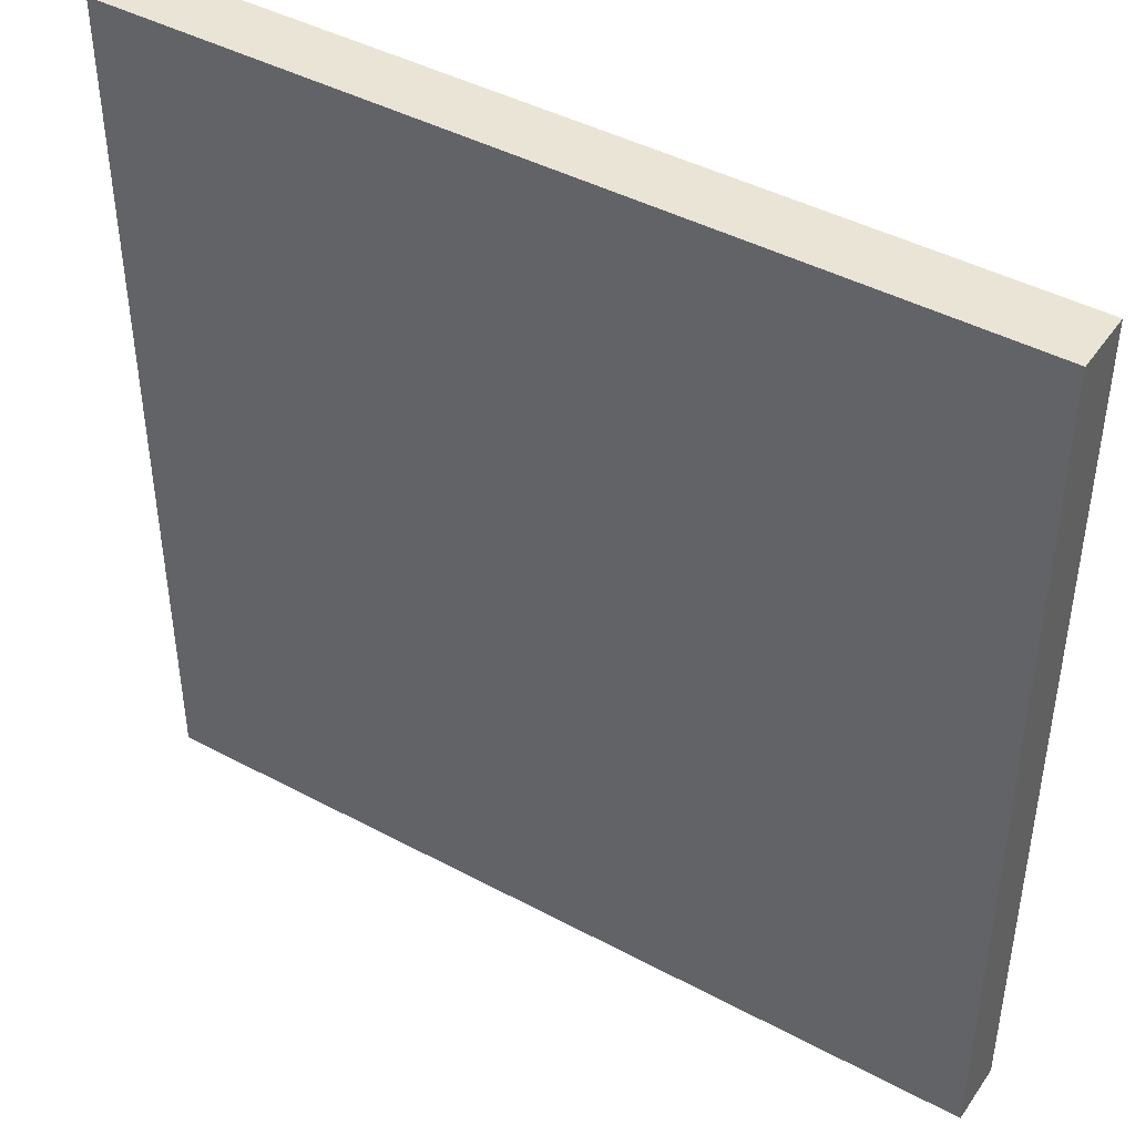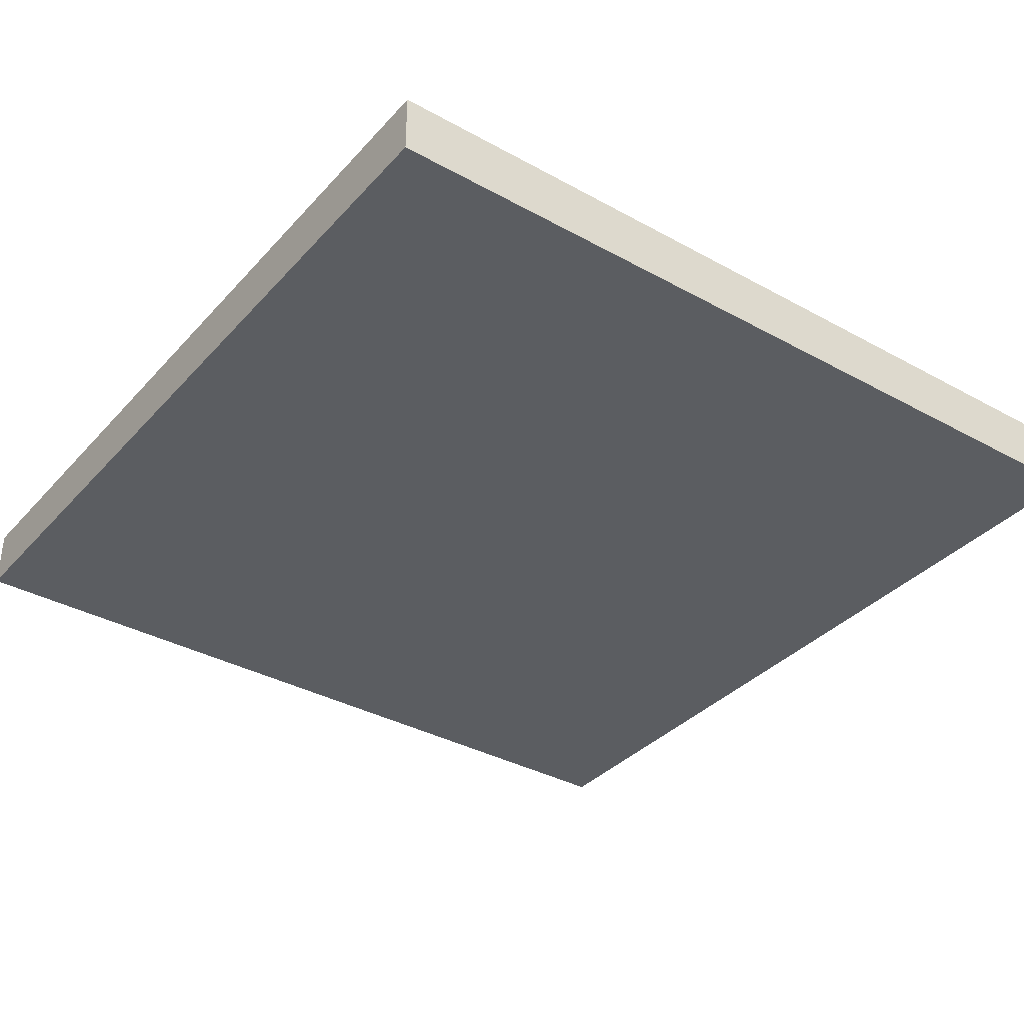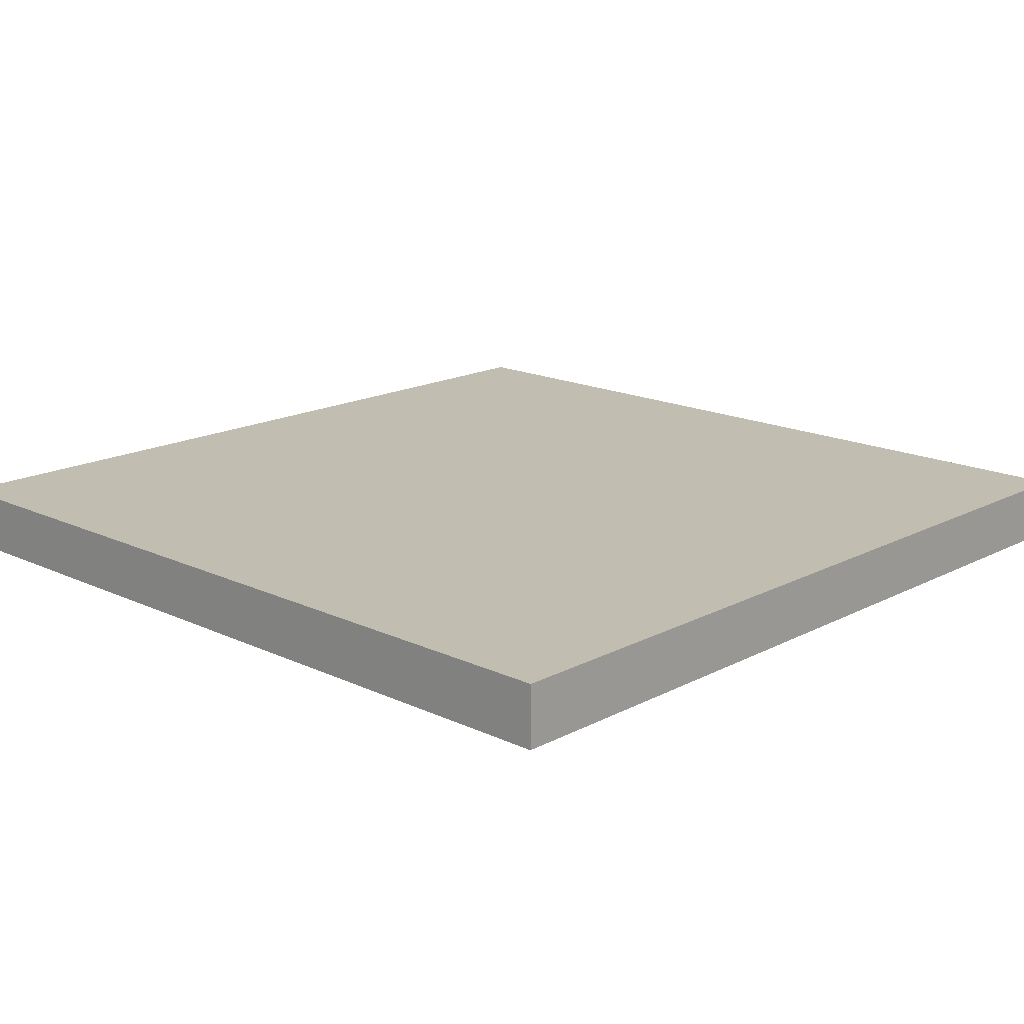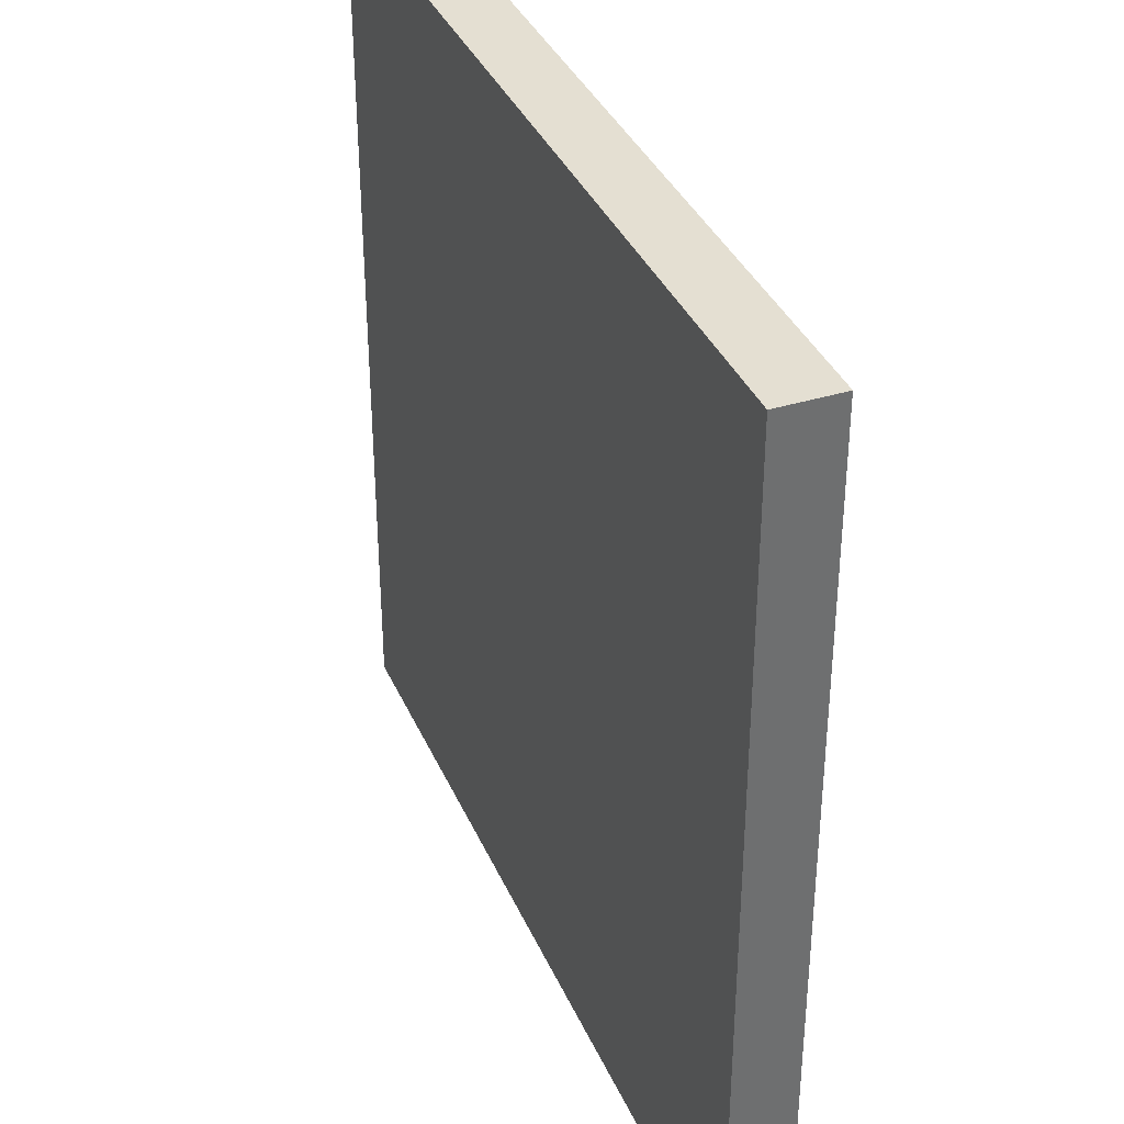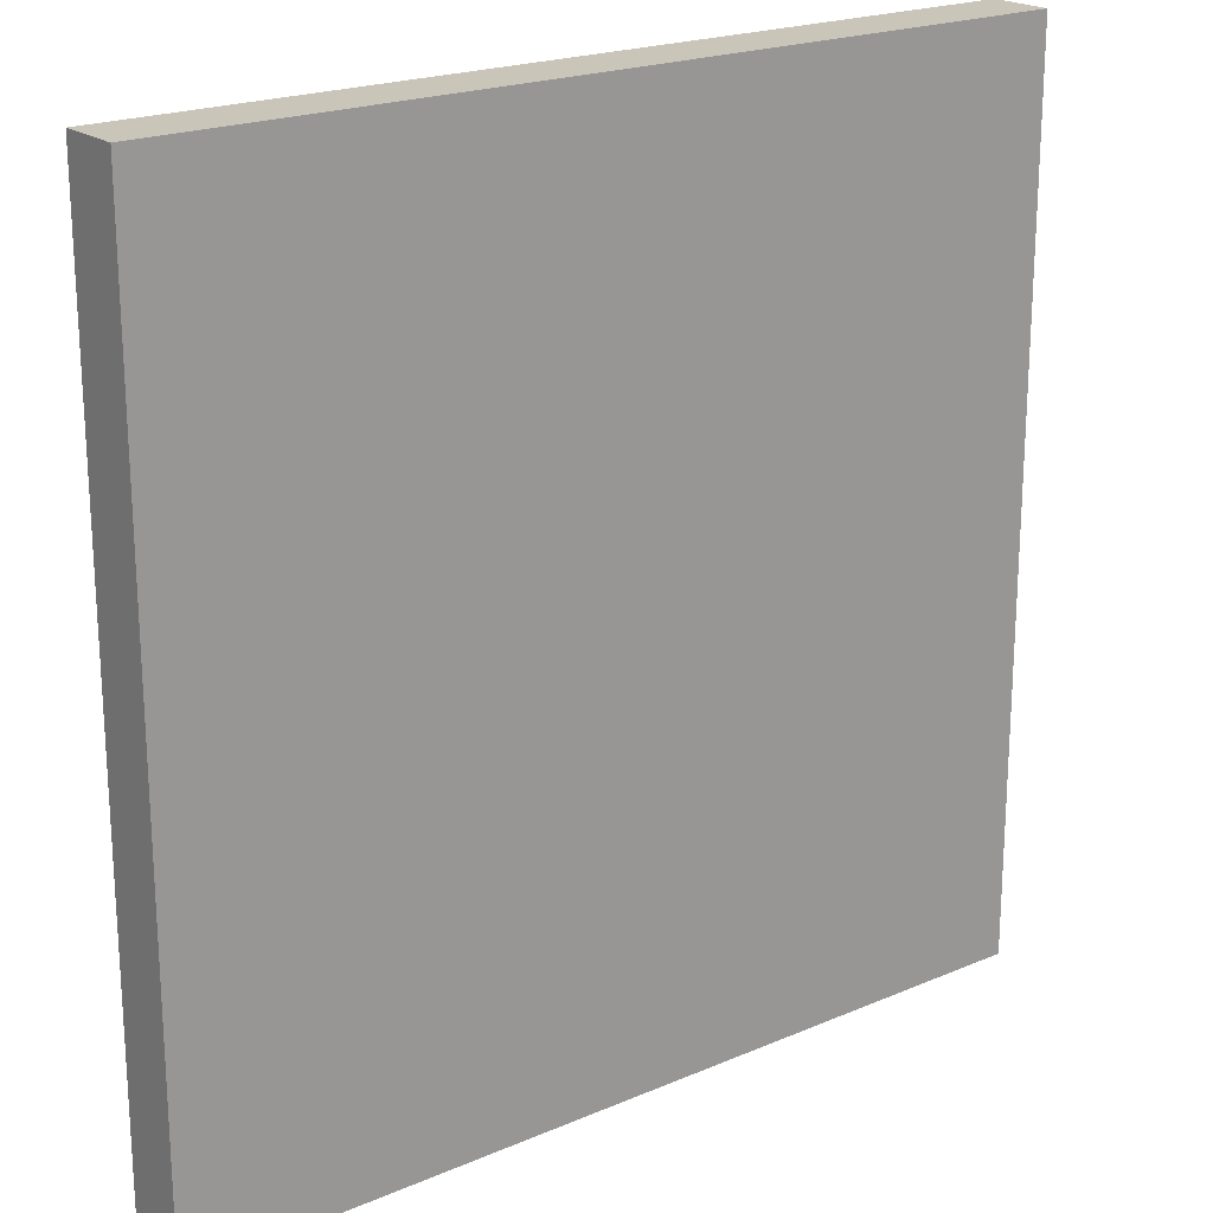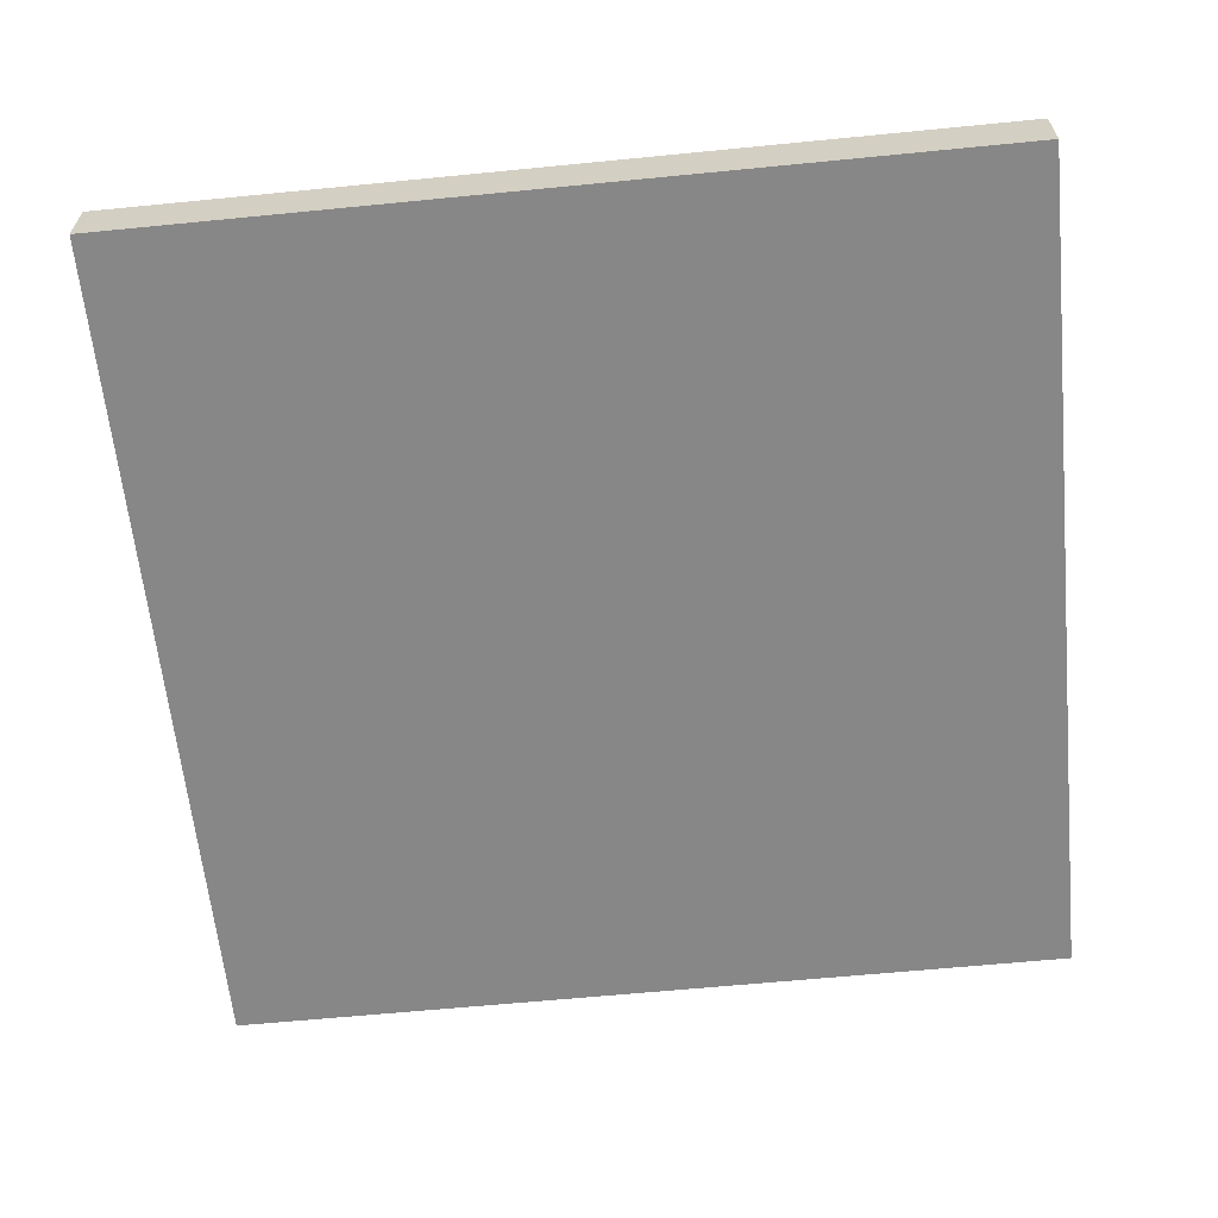
<metadata>
{"format":"obj","ext":"obj","renderer":"f3d","projection":"perspective","resolution":1024,"background":"white","views":[{"elev":43.7,"azim":32.2,"up":"+Z"},{"elev":-35.7,"azim":144.0,"up":"+Y"},{"elev":16.8,"azim":-46.5,"up":"+Y"},{"elev":36.9,"azim":-111.8,"up":"+Z"},{"elev":20.7,"azim":142.3,"up":"+Z"},{"elev":-62.3,"azim":-174.3,"up":"+Y"}]}
</metadata>
<code>
o Cube_Cube.002
v -8.665 0.5534 8.665
v -8.665 1.784 8.665
v -8.665 1.784 -8.665
v -8.665 0.5534 -8.665
v 8.665 1.784 -8.665
v 8.665 0.5534 -8.665
v 8.665 1.784 8.665
v 8.665 0.5534 8.665
f 1 2 3
f 4 3 5
f 6 5 7
f 8 7 2
f 5 3 2
f 4 6 8
f 1 3 4
f 4 5 6
f 6 7 8
f 8 2 1
f 5 2 7
f 4 8 1

</code>
